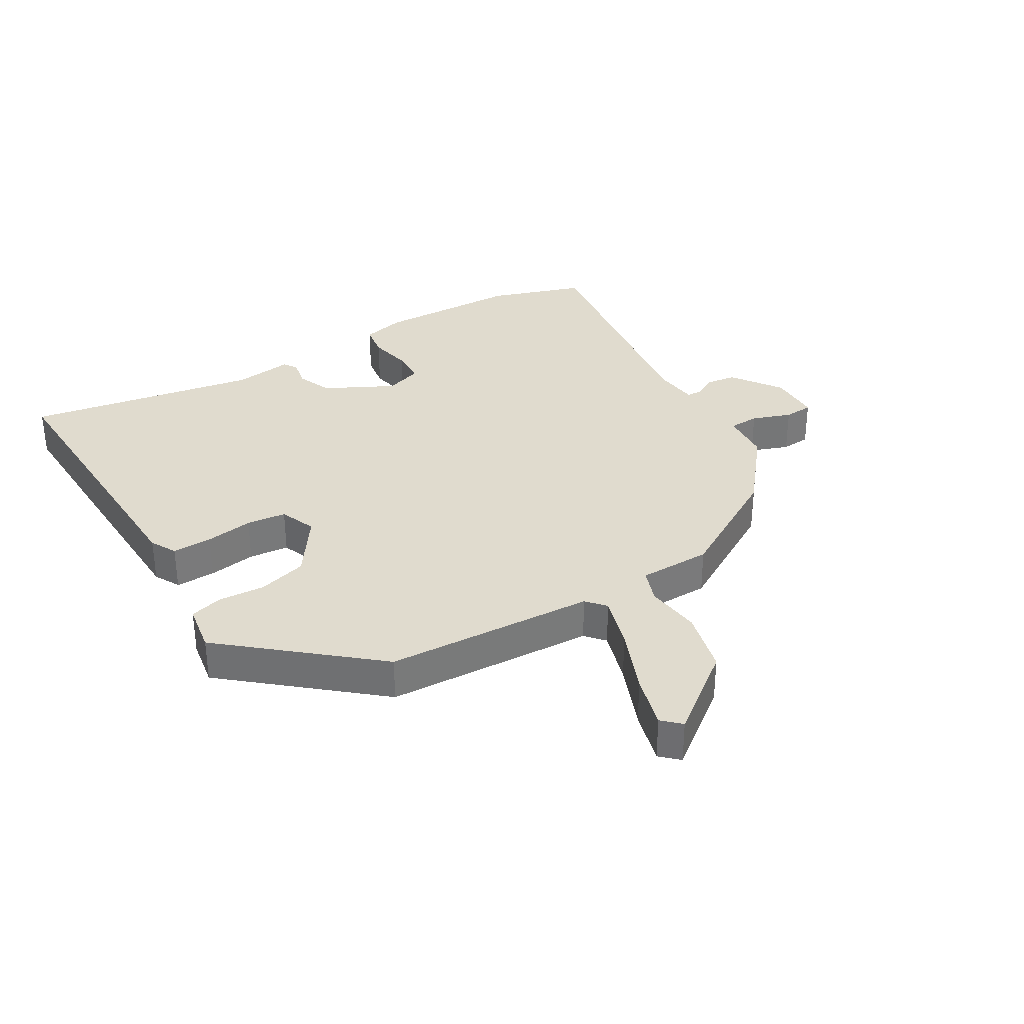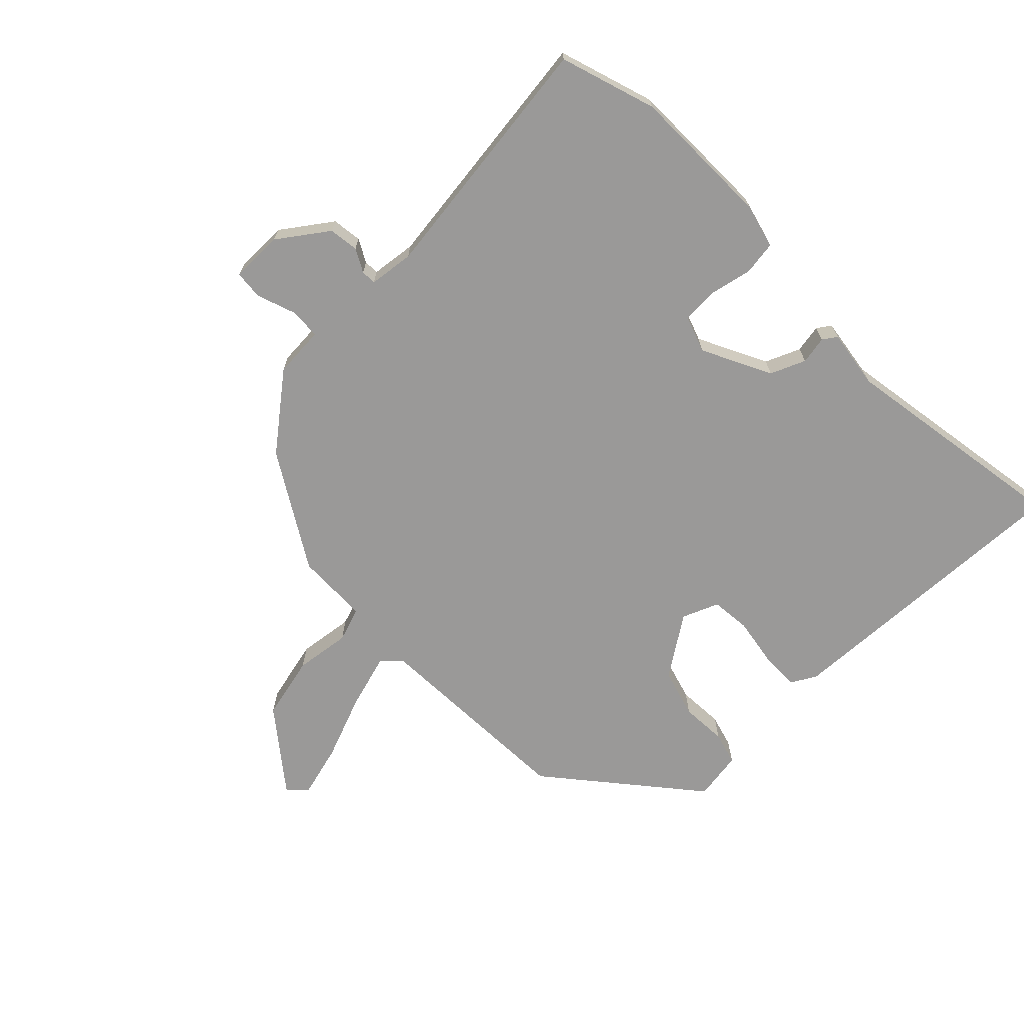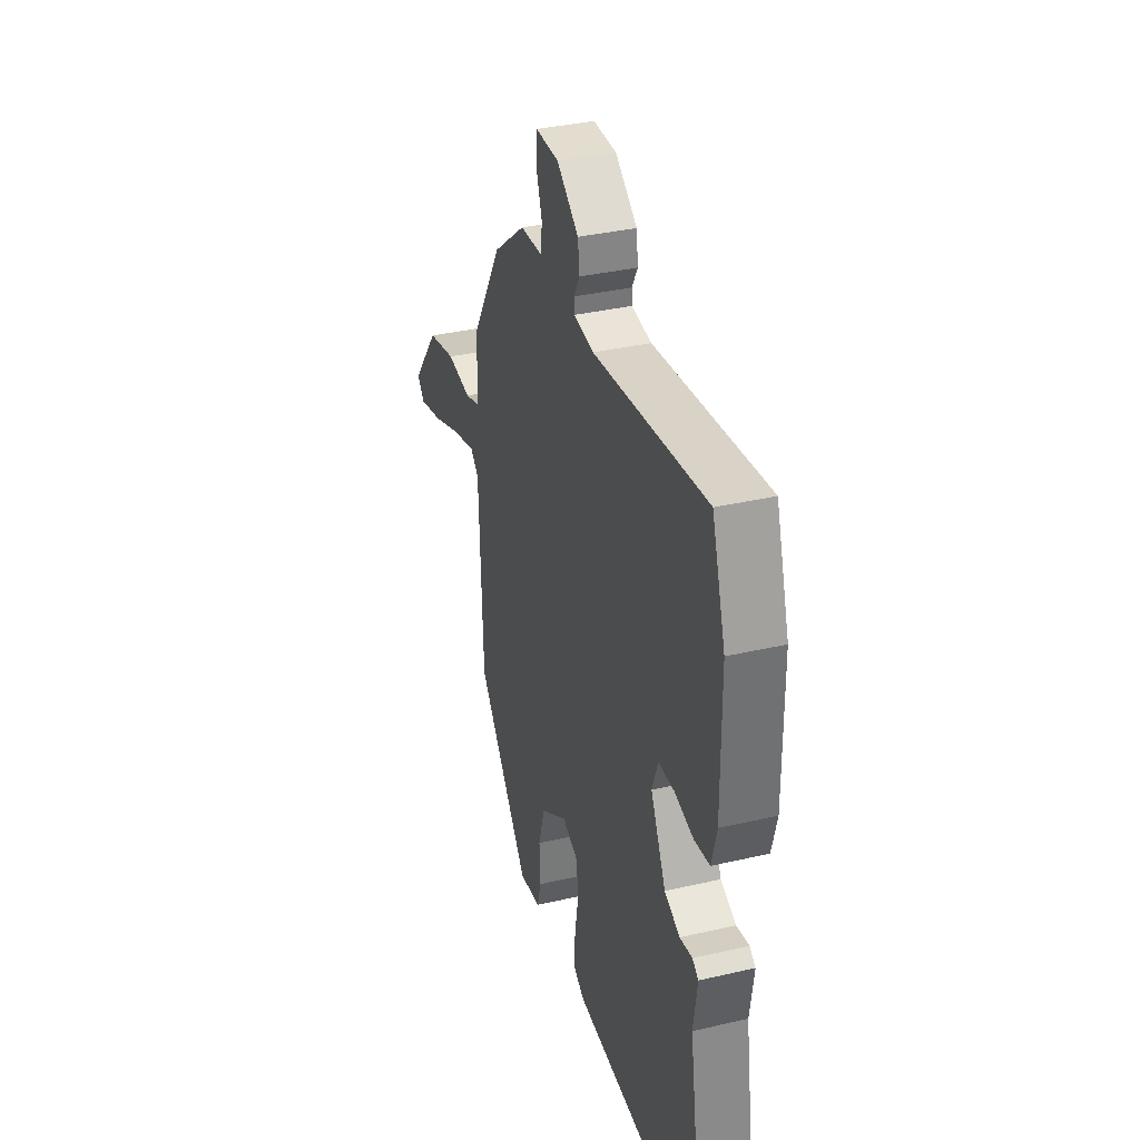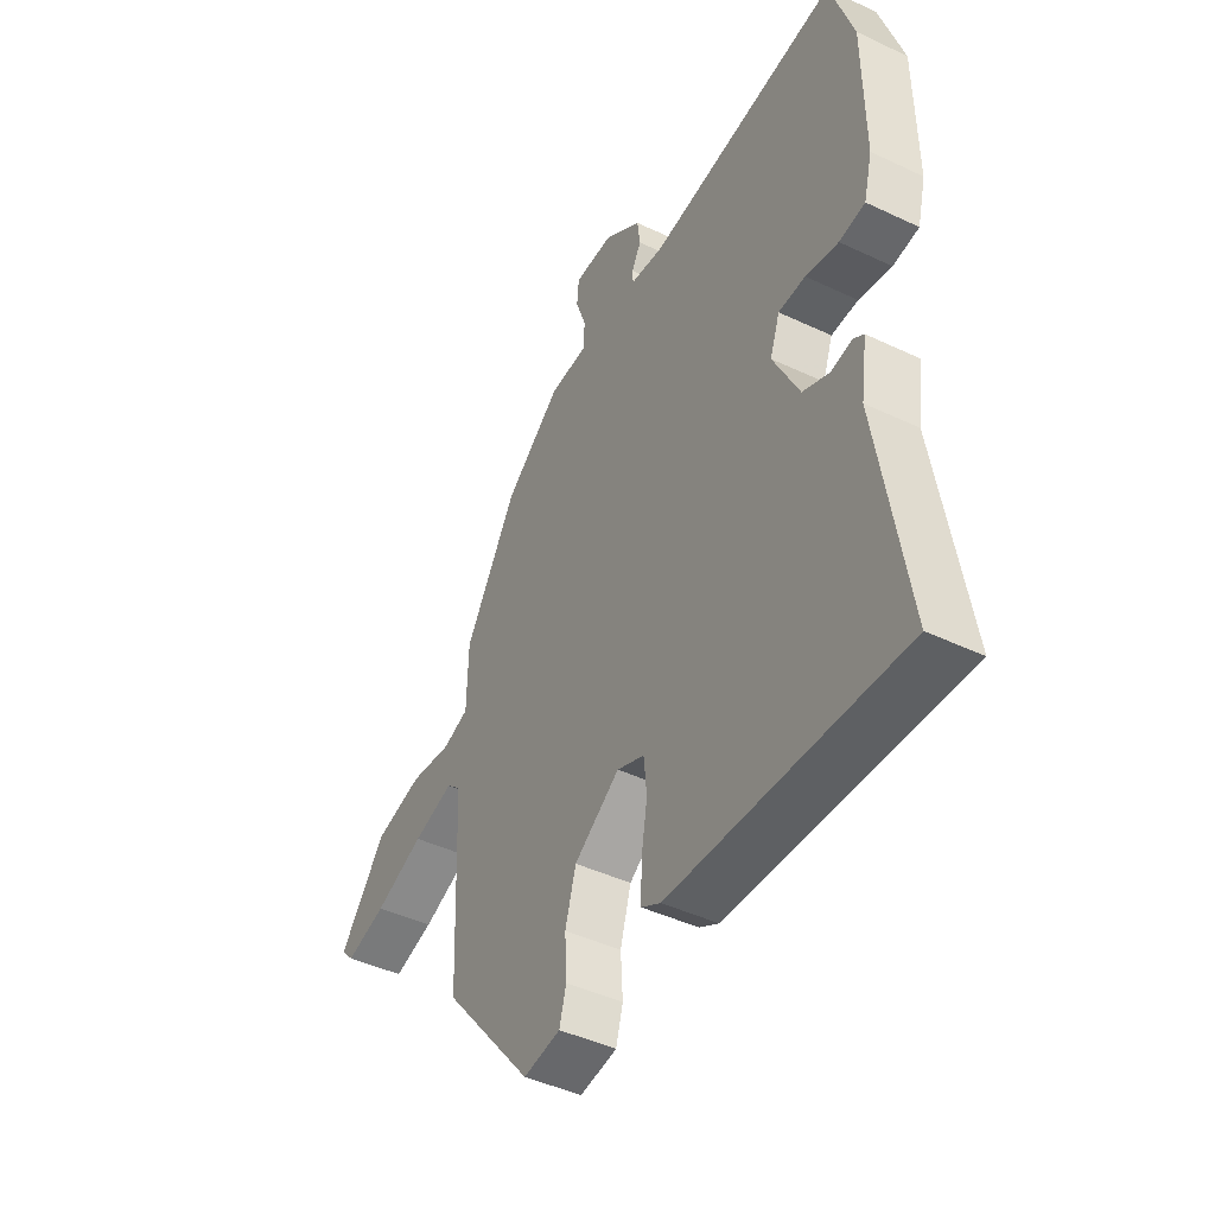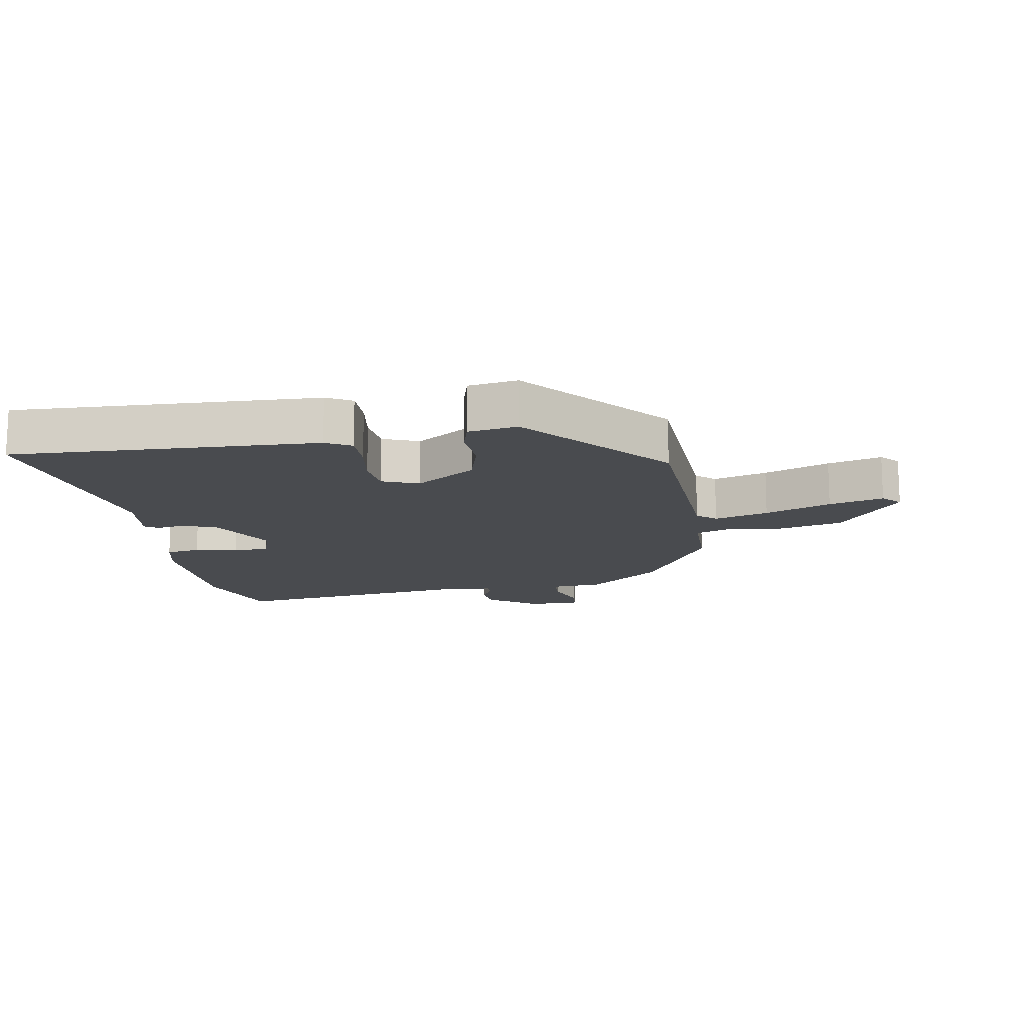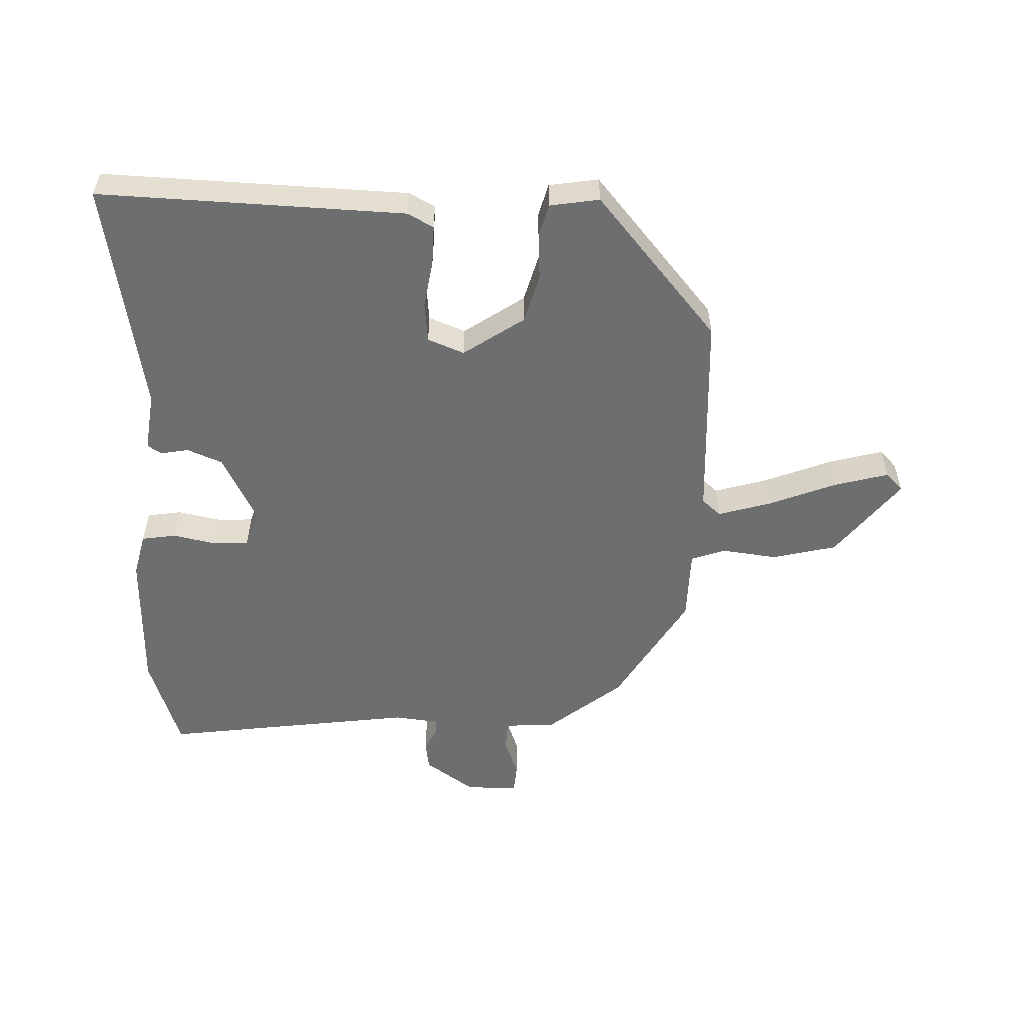
<metadata>
{"format":"obj","ext":"obj","renderer":"f3d","projection":"perspective","resolution":1024,"background":"white","views":[{"elev":33.7,"azim":-120.1,"up":"+Y"},{"elev":-69.1,"azim":44.5,"up":"+Y"},{"elev":35.6,"azim":73.0,"up":"+Z"},{"elev":-44.5,"azim":61.1,"up":"+Z"},{"elev":-14.2,"azim":-169.8,"up":"+Y"},{"elev":-54.2,"azim":178.7,"up":"+Y"}]}
</metadata>
<code>
v 0.473 0.07 0.586
v 0.522 0.07 0.432
v 0.524 0.07 0.2
v 0.506 0.07 0.13
v 0.451 0.07 0.122
v 0.382 0.07 0.137
v 0.325 0.07 0.135
v 0.304 0.07 0.076
v 0.359 0.07 -0.035
v 0.415 0.07 -0.059
v 0.46 0.07 -0.051
v 0.482 0.07 -0.066
v 0.468 0.07 -0.161
v 0.528 0.07 -0.536
v 0.04 0.07 -0.513
v -0.001 0.07 -0.49
v 0.001 0.07 -0.426
v 0.014 0.07 -0.349
v 0.008 0.07 -0.285
v -0.05 0.07 -0.261
v -0.147 0.07 -0.326
v -0.17 0.07 -0.405
v -0.166 0.07 -0.479
v -0.181 0.07 -0.532
v -0.26 0.07 -0.544
v -0.452 0.07 -0.311
v -0.465 0.07 0.027
v -0.495 0.07 0.054
v -0.582 0.07 0.029
v -0.688 0.07 -0.012
v -0.775 0.07 -0.035
v -0.802 0.07 -0.006
v -0.702 0.07 0.121
v -0.599 0.07 0.145
v -0.51 0.07 0.133
v -0.455 0.07 0.152
v -0.452 0.07 0.269
v -0.341 0.07 0.452
v -0.222 0.07 0.546
v -0.14 0.07 0.551
v -0.137 0.07 0.6
v -0.159 0.07 0.663
v -0.155 0.07 0.71
v -0.071 0.07 0.71
v 0.008 0.07 0.653
v 0.014 0.07 0.605
v -0.006 0.07 0.568
v -0.005 0.07 0.544
v 0.067 0.07 0.535
v 0.473 0 0.586
v 0.522 0 0.432
v 0.524 0 0.2
v 0.506 0 0.13
v 0.451 0 0.122
v 0.382 0 0.137
v 0.325 0 0.135
v 0.304 0 0.076
v 0.359 0 -0.035
v 0.415 0 -0.059
v 0.46 0 -0.051
v 0.482 0 -0.066
v 0.468 0 -0.161
v 0.528 0 -0.536
v 0.04 0 -0.513
v -0.001 0 -0.49
v 0.001 0 -0.426
v 0.014 0 -0.349
v 0.008 0 -0.285
v -0.05 0 -0.261
v -0.147 0 -0.326
v -0.17 0 -0.405
v -0.166 0 -0.479
v -0.181 0 -0.532
v -0.26 0 -0.544
v -0.452 0 -0.311
v -0.465 0 0.027
v -0.495 0 0.054
v -0.582 0 0.029
v -0.688 0 -0.012
v -0.775 0 -0.035
v -0.802 0 -0.006
v -0.702 0 0.121
v -0.599 0 0.145
v -0.51 0 0.133
v -0.455 0 0.152
v -0.452 0 0.269
v -0.341 0 0.452
v -0.222 0 0.546
v -0.14 0 0.551
v -0.137 0 0.6
v -0.159 0 0.663
v -0.155 0 0.71
v -0.071 0 0.71
v 0.008 0 0.653
v 0.014 0 0.605
v -0.006 0 0.568
v -0.005 0 0.544
v 0.067 0 0.535
f 44 45 46 47
f 44 47 48
f 41 42 43 44
f 40 41 44 48
f 39 40 48 49
f 36 37 38 39
f 32 33 34 35
f 32 35 36
f 29 30 31 32
f 28 29 32 36
f 27 28 36 39
f 22 23 24 25
f 21 22 25 26
f 20 21 26 27
f 15 16 17 18
f 13 14 15 18
f 13 18 19
f 10 11 12 13
f 9 10 13 19
f 8 9 19 20
f 3 4 5 6
f 3 6 7
f 49 1 2 3
f 49 3 7
f 20 27 39 49
f 7 8 20 49
f 96 95 94 93
f 97 96 93
f 93 92 91 90
f 97 93 90 89
f 98 97 89 88
f 88 87 86 85
f 84 83 82 81
f 85 84 81
f 81 80 79 78
f 85 81 78 77
f 88 85 77 76
f 74 73 72 71
f 75 74 71 70
f 76 75 70 69
f 67 66 65 64
f 67 64 63 62
f 68 67 62
f 62 61 60 59
f 68 62 59 58
f 69 68 58 57
f 55 54 53 52
f 56 55 52
f 52 51 50 98
f 56 52 98
f 98 88 76 69
f 98 69 57 56
f 1 50 51 2
f 2 51 52 3
f 3 52 53 4
f 4 53 54 5
f 5 54 55 6
f 6 55 56 7
f 7 56 57 8
f 8 57 58 9
f 9 58 59 10
f 10 59 60 11
f 11 60 61 12
f 12 61 62 13
f 13 62 63 14
f 14 63 64 15
f 15 64 65 16
f 16 65 66 17
f 17 66 67 18
f 18 67 68 19
f 19 68 69 20
f 20 69 70 21
f 21 70 71 22
f 22 71 72 23
f 23 72 73 24
f 24 73 74 25
f 25 74 75 26
f 26 75 76 27
f 27 76 77 28
f 28 77 78 29
f 29 78 79 30
f 30 79 80 31
f 31 80 81 32
f 32 81 82 33
f 33 82 83 34
f 34 83 84 35
f 35 84 85 36
f 36 85 86 37
f 37 86 87 38
f 38 87 88 39
f 39 88 89 40
f 40 89 90 41
f 41 90 91 42
f 42 91 92 43
f 43 92 93 44
f 44 93 94 45
f 45 94 95 46
f 46 95 96 47
f 47 96 97 48
f 48 97 98 49
f 49 98 50 1

</code>
